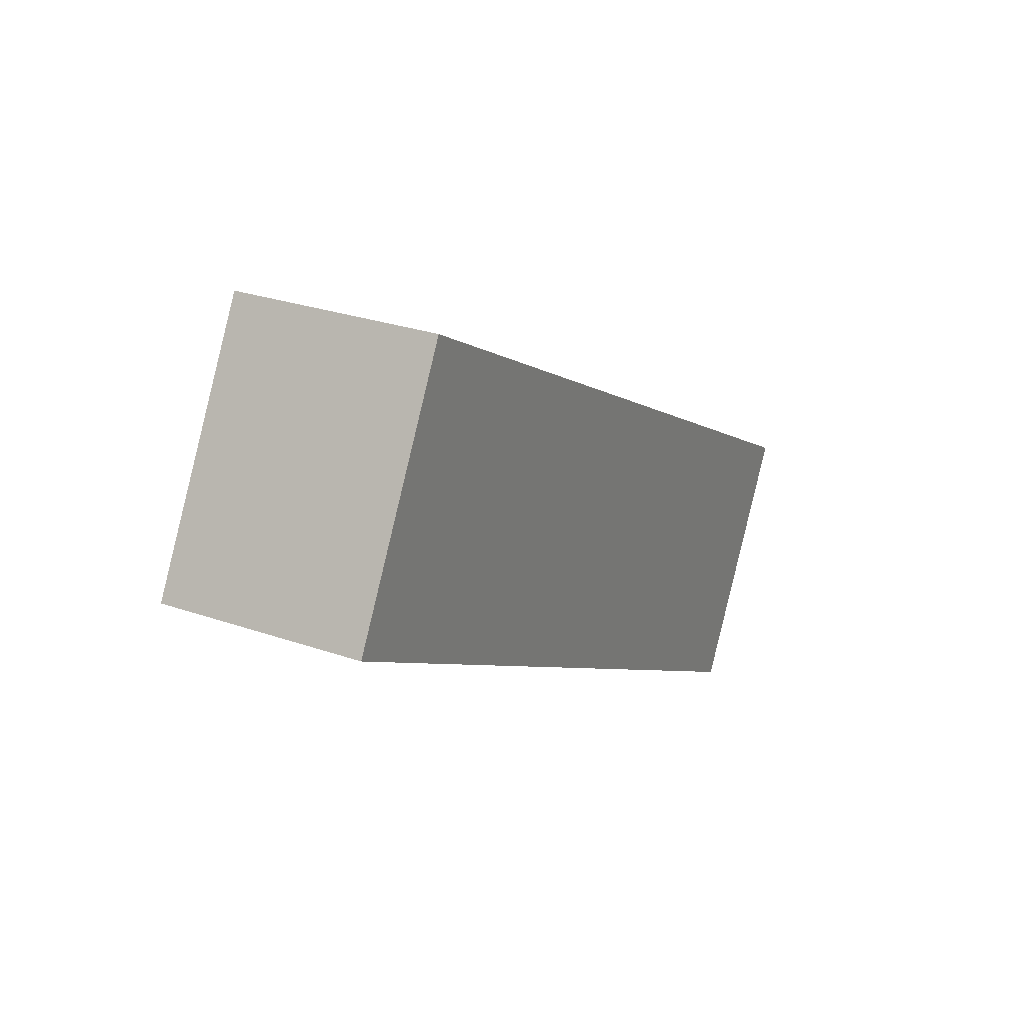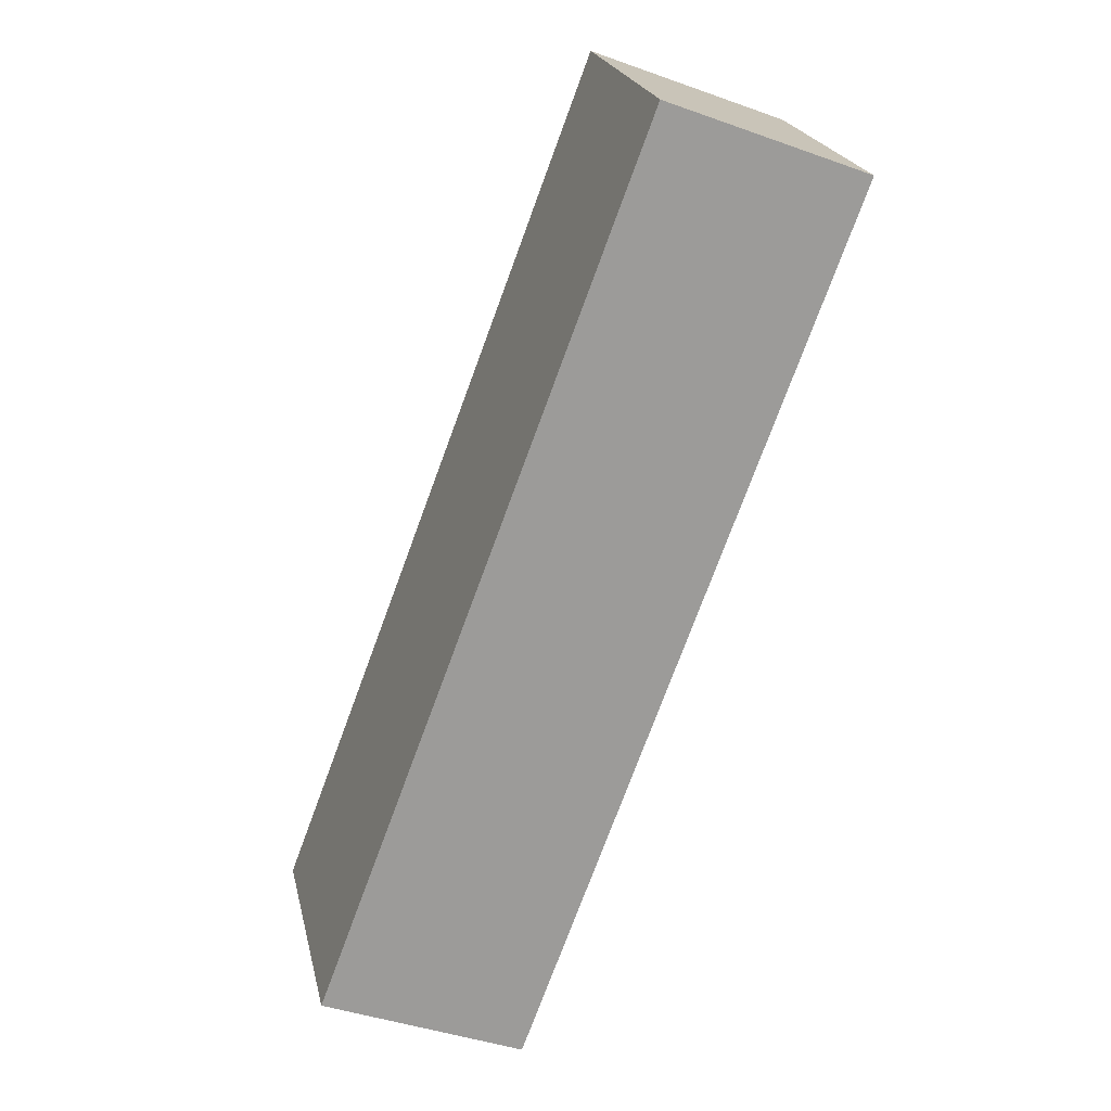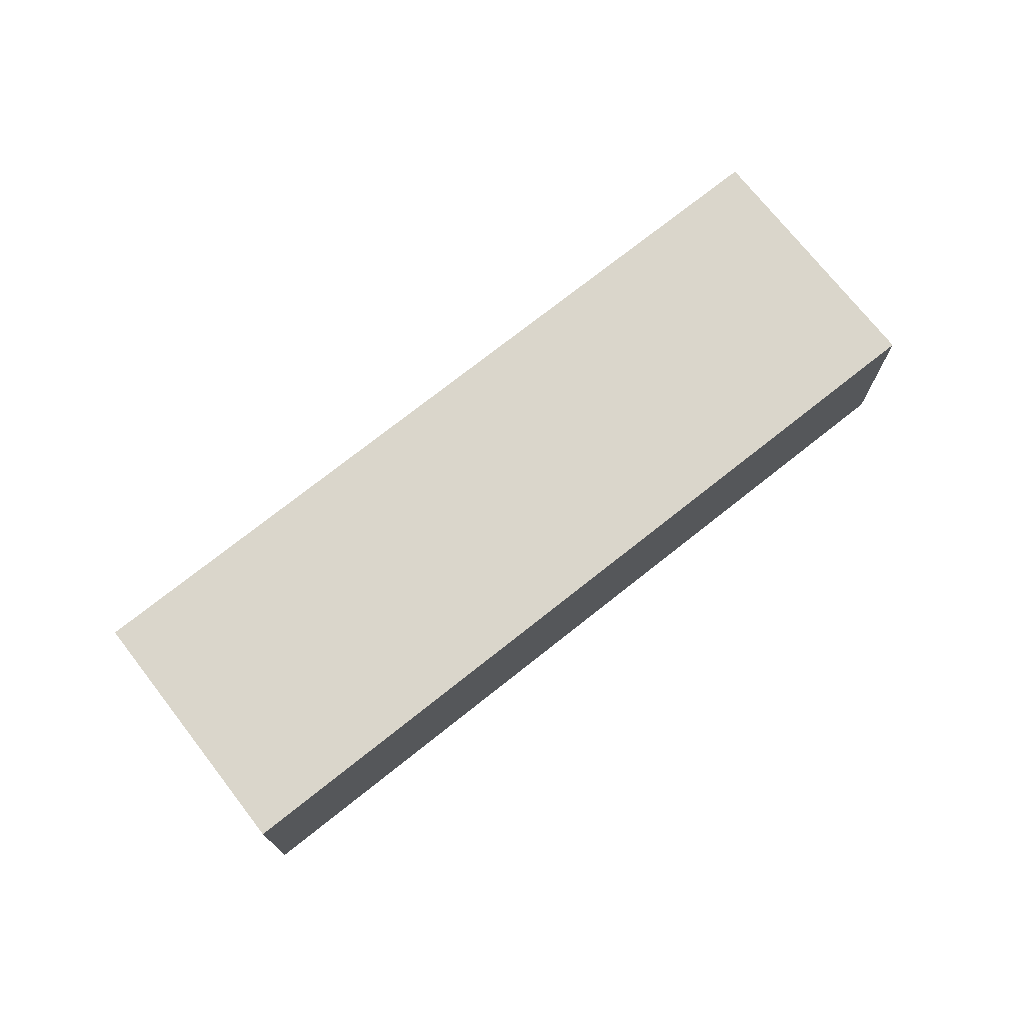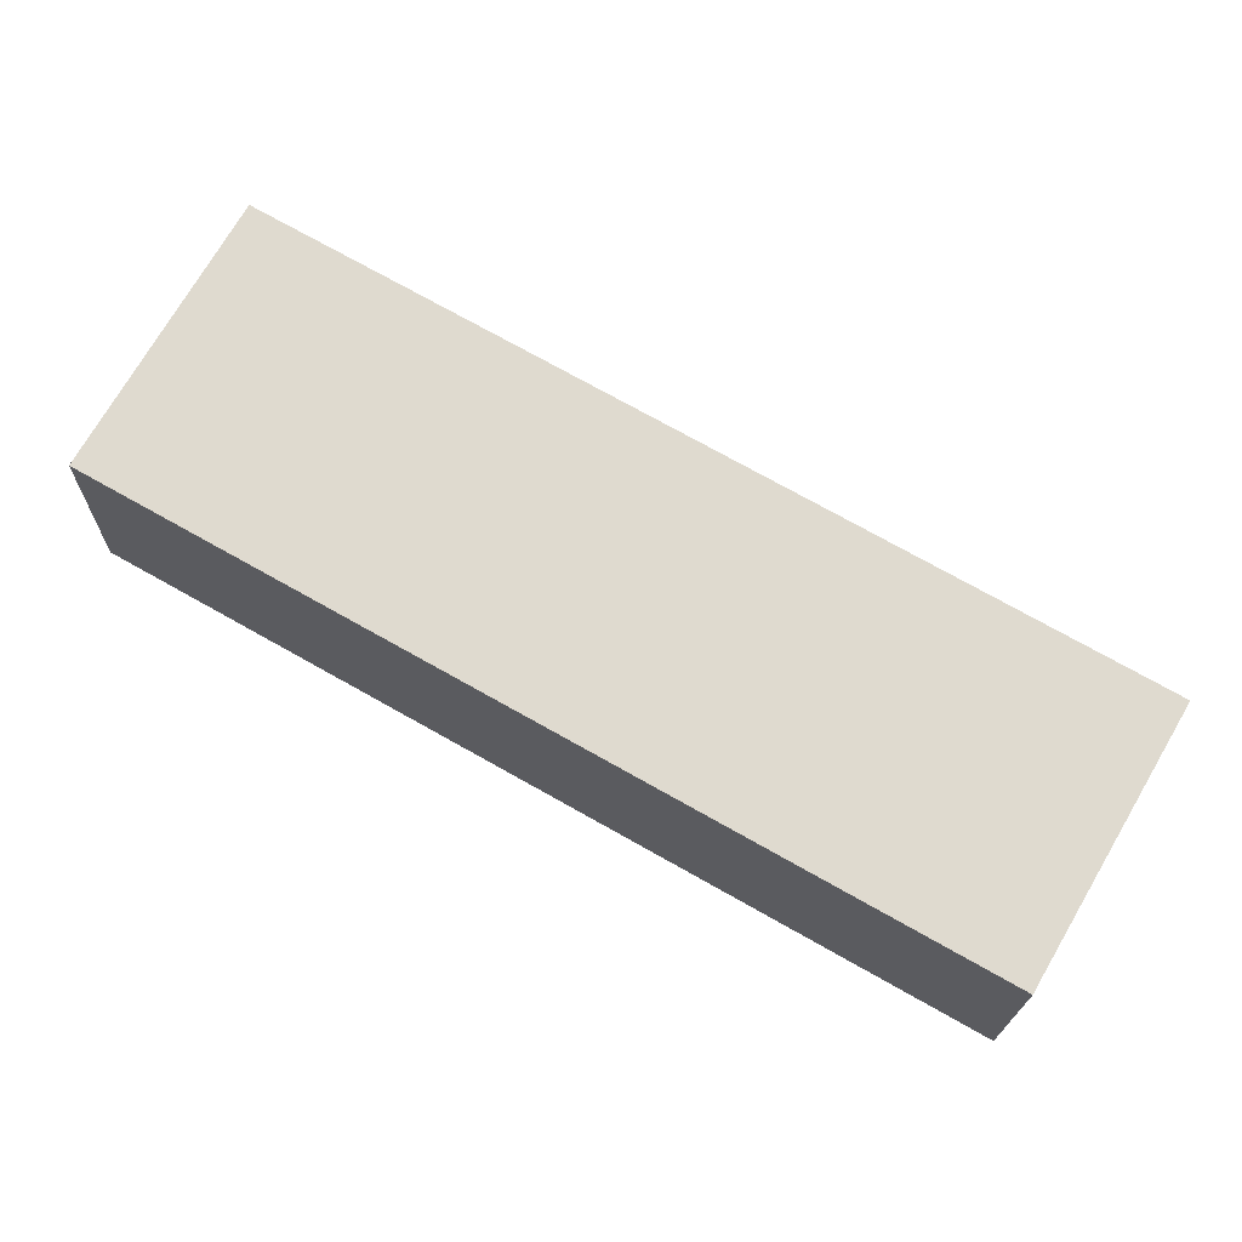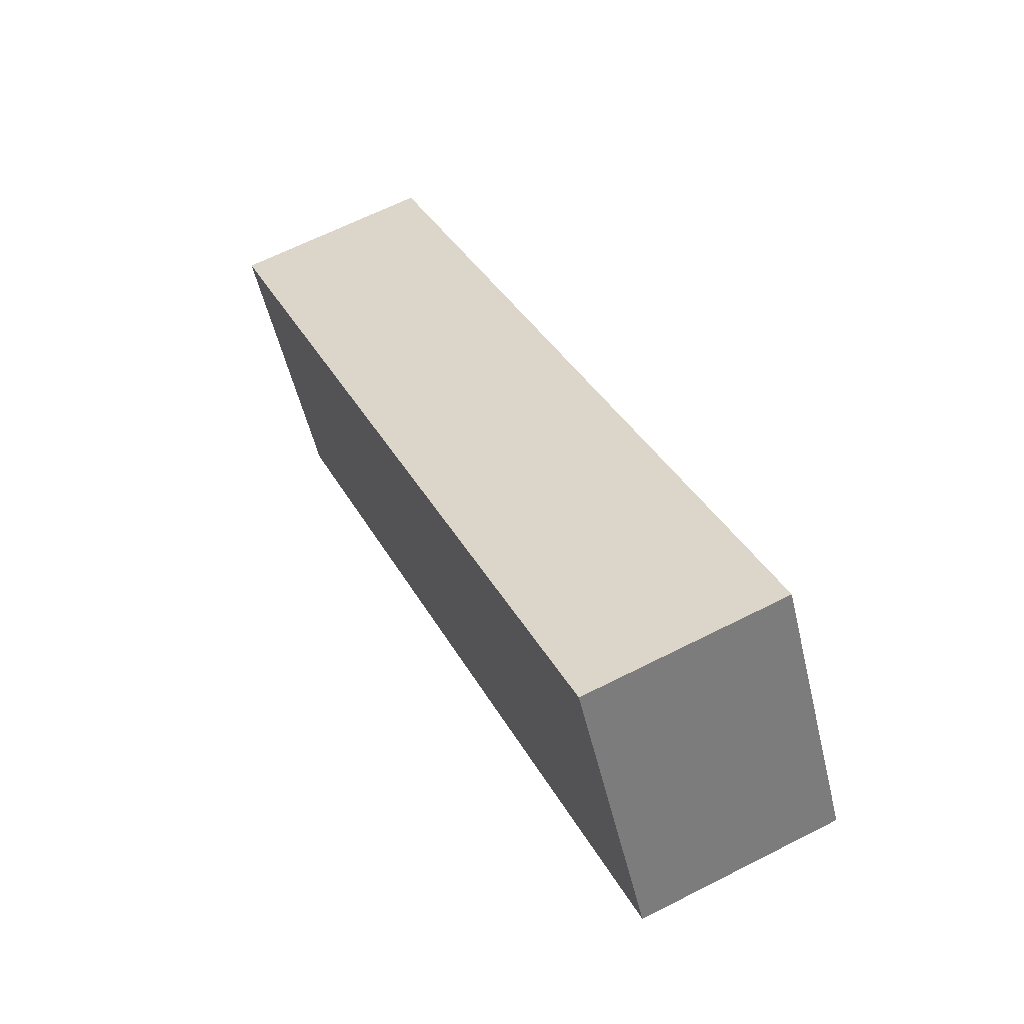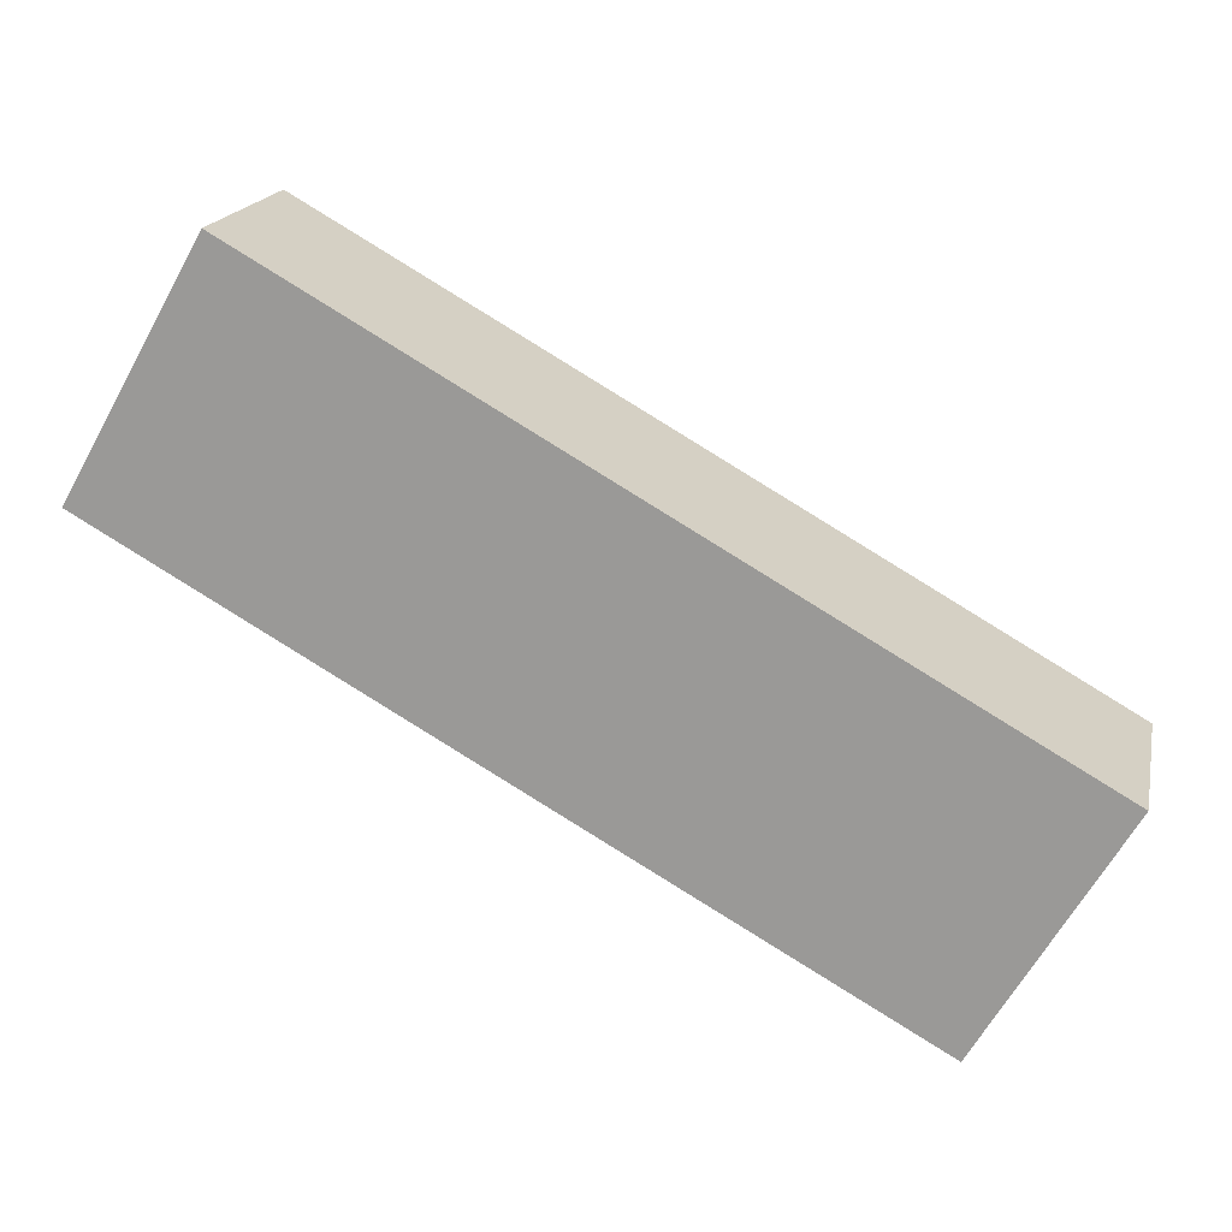
<metadata>
{"format":"obj","ext":"obj","renderer":"f3d","projection":"perspective","resolution":1024,"background":"white","views":[{"elev":27.8,"azim":118.0,"up":"+Z"},{"elev":-42.0,"azim":66.7,"up":"+Z"},{"elev":73.7,"azim":-68.0,"up":"+Y"},{"elev":-19.1,"azim":179.1,"up":"+Z"},{"elev":64.6,"azim":62.9,"up":"+Z"},{"elev":18.2,"azim":-168.1,"up":"+Z"}]}
</metadata>
<code>
v  1.946 2.923 -3.339
v  2.066 2.923 -3.409
v  2.006 2.923 -3.443
v  0 2.923 1.79e-16
v  13.14 2.923 2.856
v  11.17 2.923 6.335
v  13.14 -1.749e-16 2.856
v  2.066 2.087e-16 -3.409
v  2.006 2.108e-16 -3.443
v  0 0 0
v  1.946 2.045e-16 -3.339
v  11.17 -3.879e-16 6.335
g defaultobject
f 1 2 3
f 2 1 4
f 2 4 5
f 5 4 6
f 7 2 5
f 2 7 8
f 2 8 3
f 3 8 9
f 9 1 3
f 1 9 4
f 4 9 10
f 10 9 11
f 10 6 4
f 6 10 12
f 12 5 6
f 5 12 7
f 8 11 9
f 11 8 10
f 10 8 7
f 10 7 12

</code>
